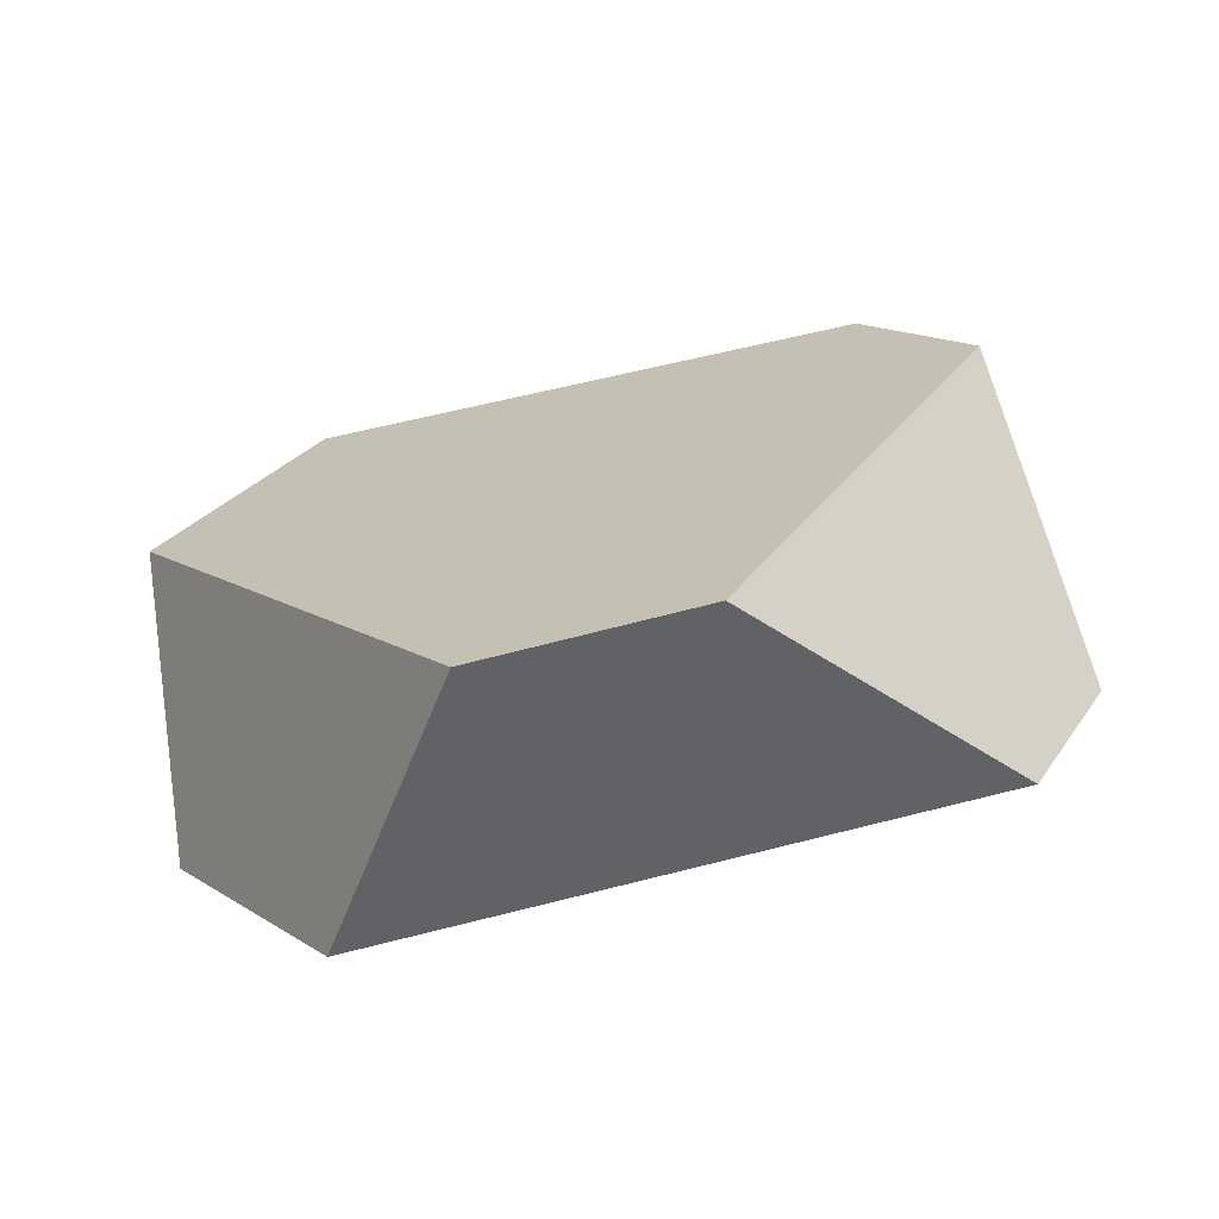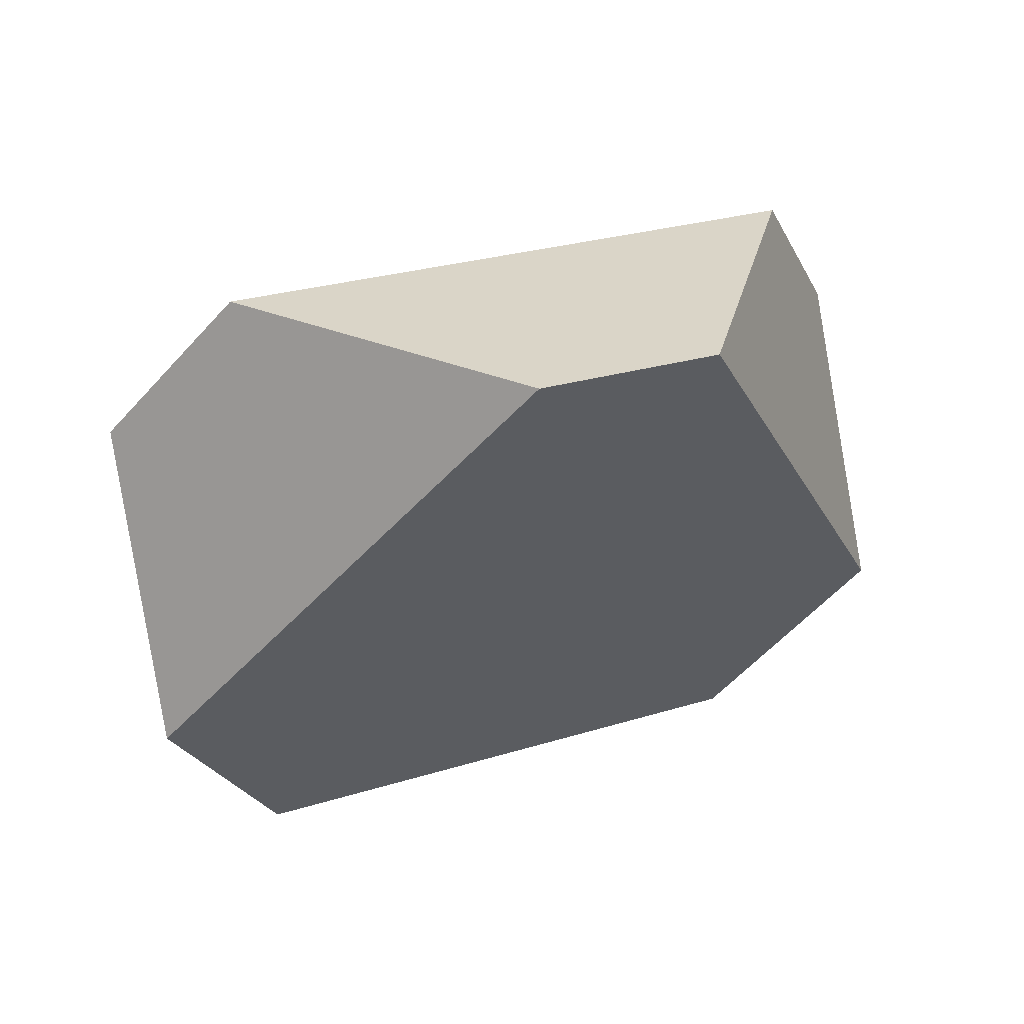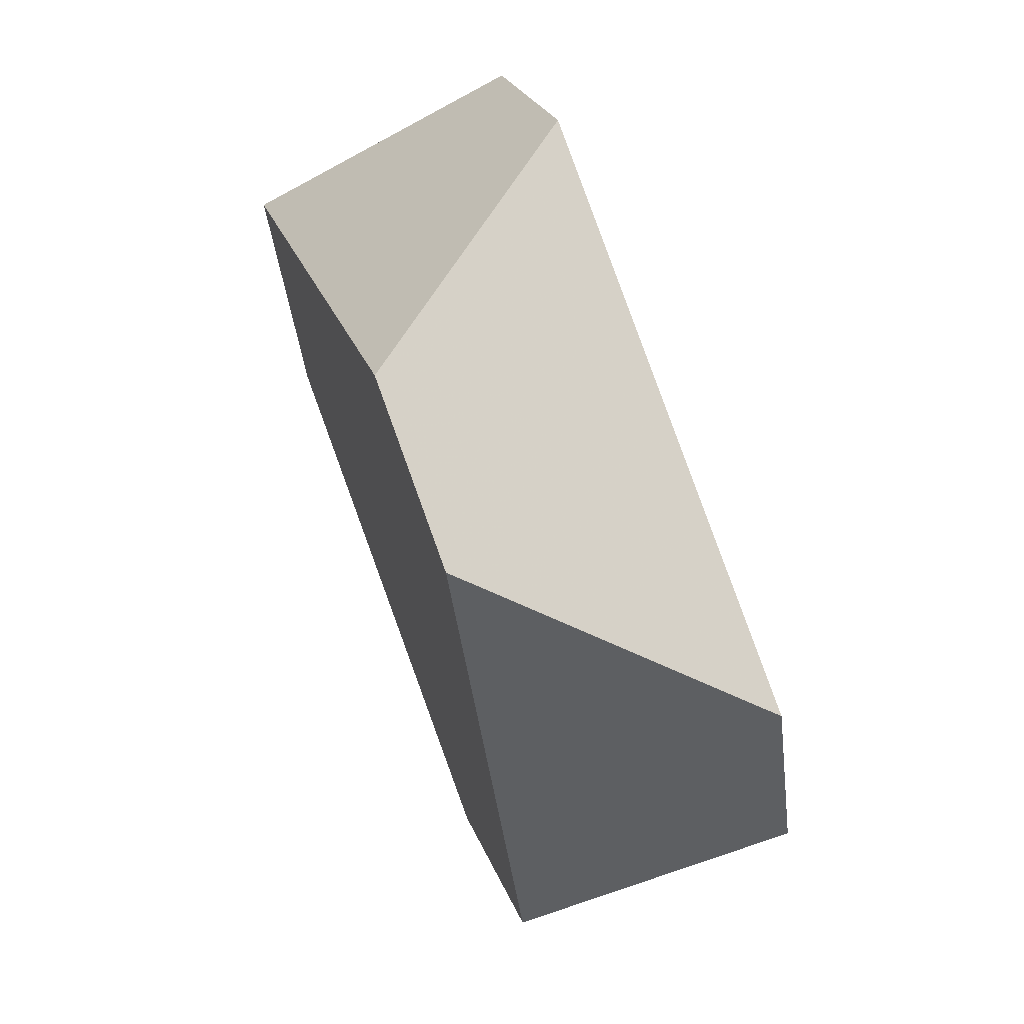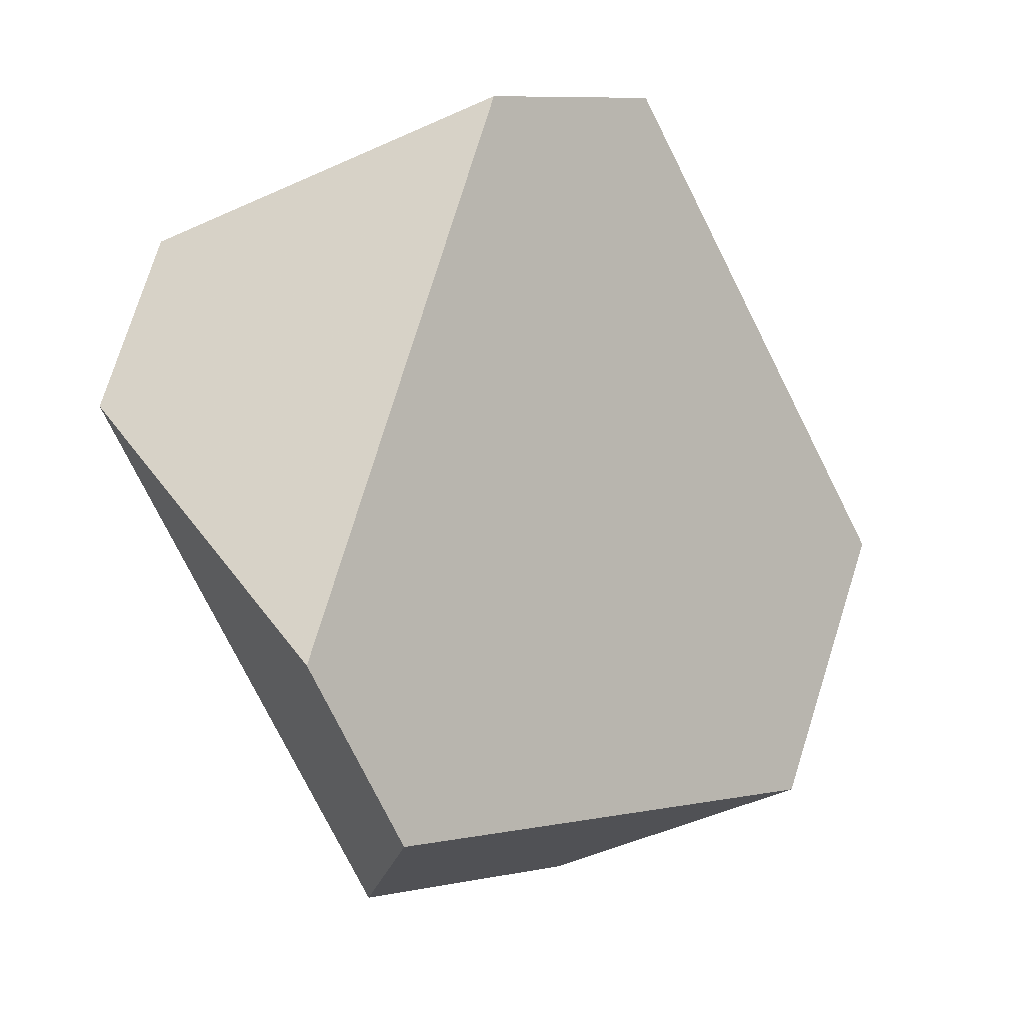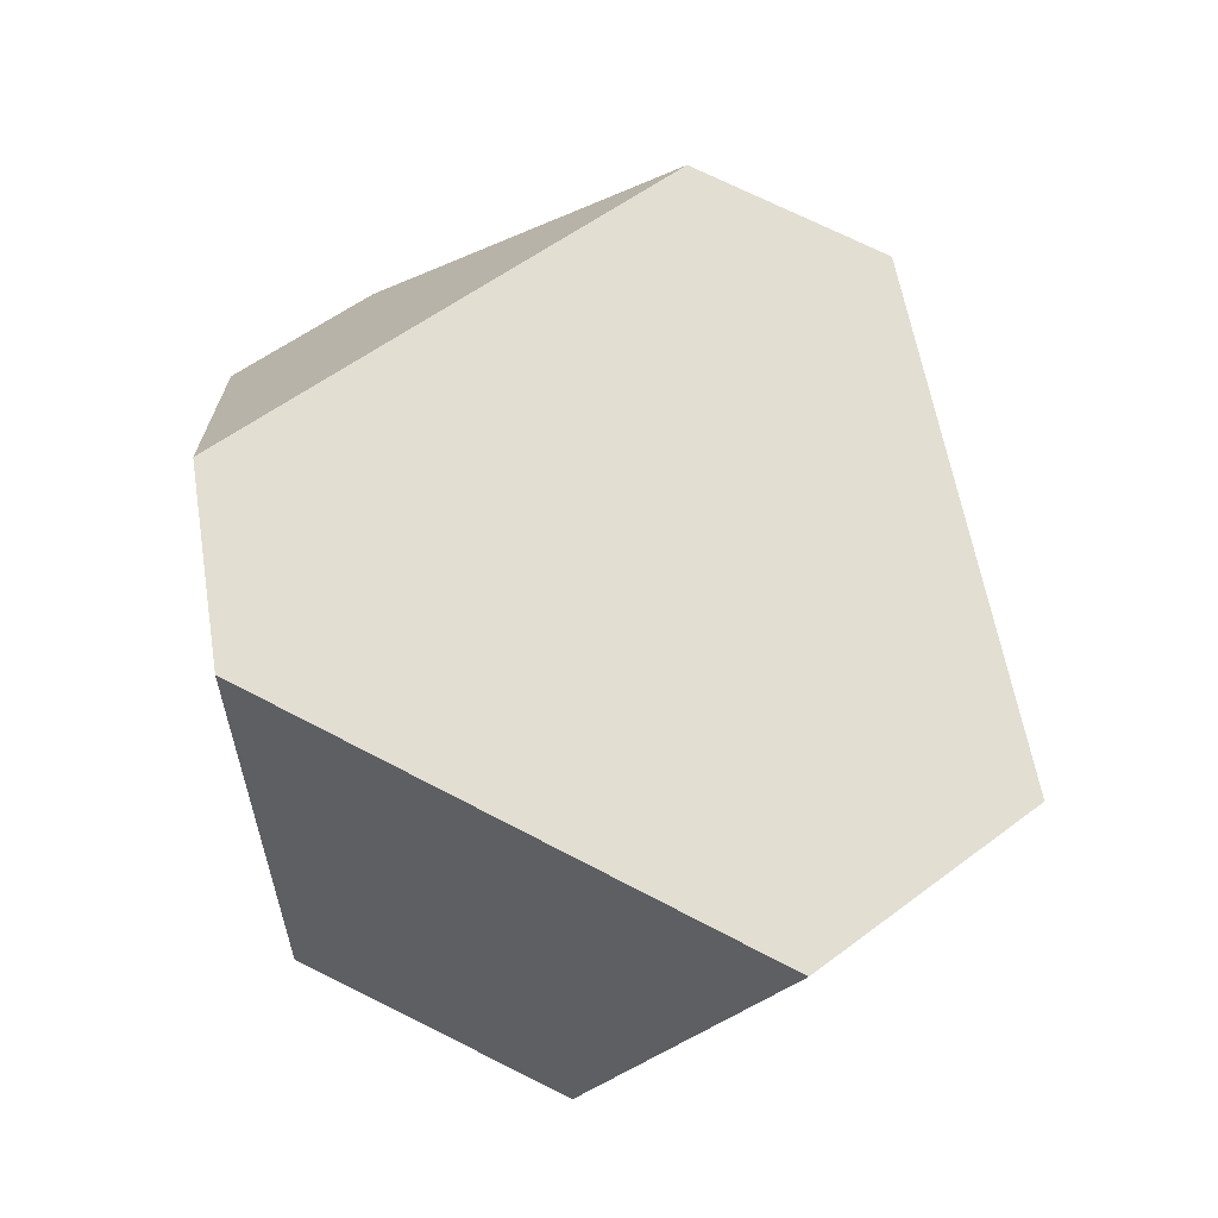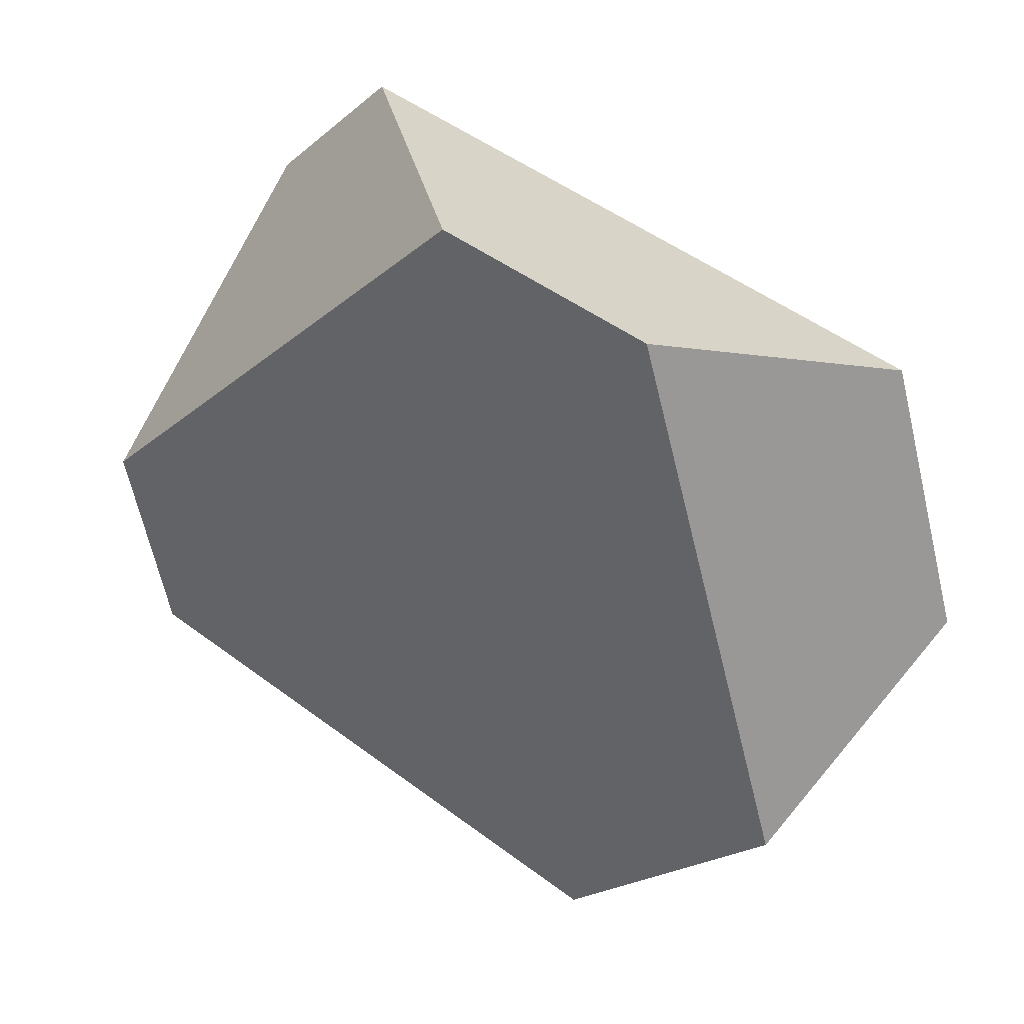
<metadata>
{"format":"obj","ext":"obj","renderer":"f3d","projection":"perspective","resolution":1024,"background":"white","views":[{"elev":4.8,"azim":-5.8,"up":"+Y"},{"elev":-30.0,"azim":45.2,"up":"+Y"},{"elev":25.8,"azim":89.1,"up":"+Z"},{"elev":14.8,"azim":149.7,"up":"+Z"},{"elev":72.6,"azim":-164.2,"up":"+Y"},{"elev":54.8,"azim":-132.9,"up":"+Z"}]}
</metadata>
<code>
v -0.1547 0.305 0.4766
v -0.2031 0.2933 0.4731
v -0.2252 0.2336 0.4338
v -0.08929 0.2665 0.4438
v -0.06761 0.2805 0.4105
v -0.08356 0.351 0.3675
v -0.1241 0.2971 0.2865
v -0.1027 0.3566 0.3254
v -0.1857 0.2836 0.2765
v -0.225 0.3299 0.3055
v -0.2626 0.3069 0.3577
v -0.2561 0.2407 0.374
f 1 2 3
f 1 3 4
f 4 5 6
f 4 6 1
f 6 5 7
f 6 7 8
f 9 10 8
f 9 8 7
f 11 10 9
f 11 9 12
f 3 2 11
f 3 11 12
f 8 10 11
f 8 11 2
f 8 2 1
f 8 1 6
f 9 7 5
f 9 5 4
f 9 4 3
f 9 3 12

</code>
